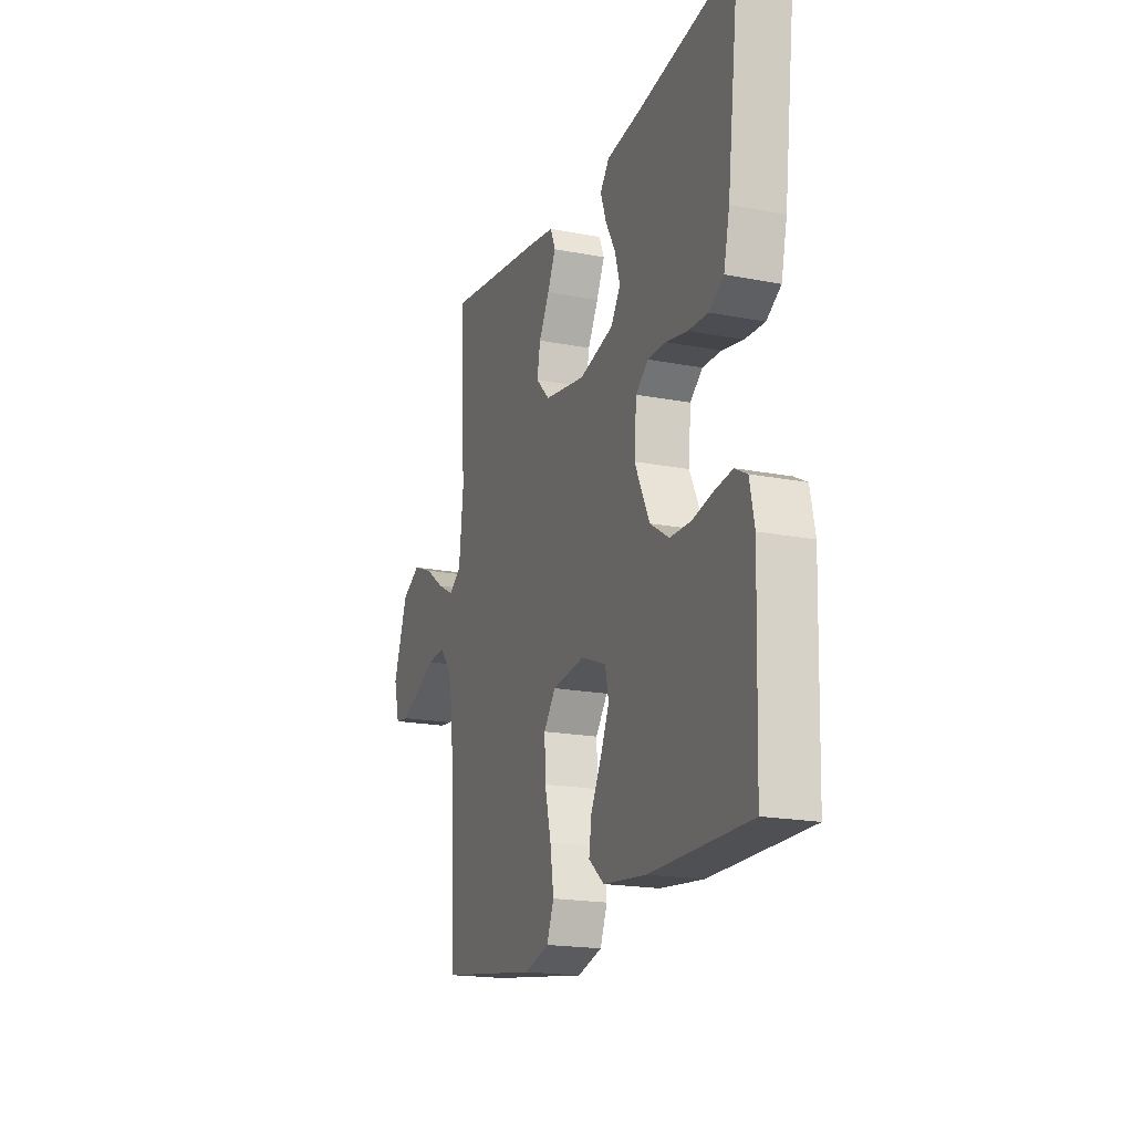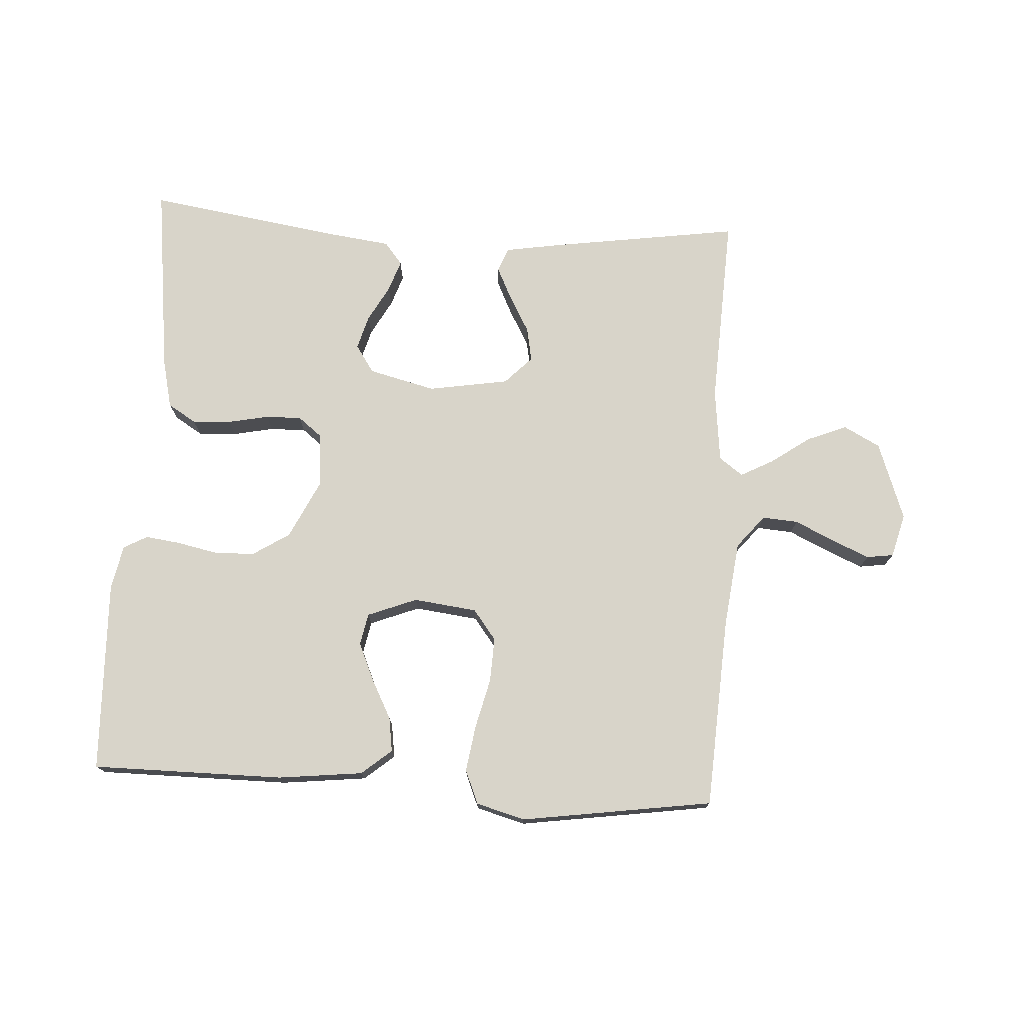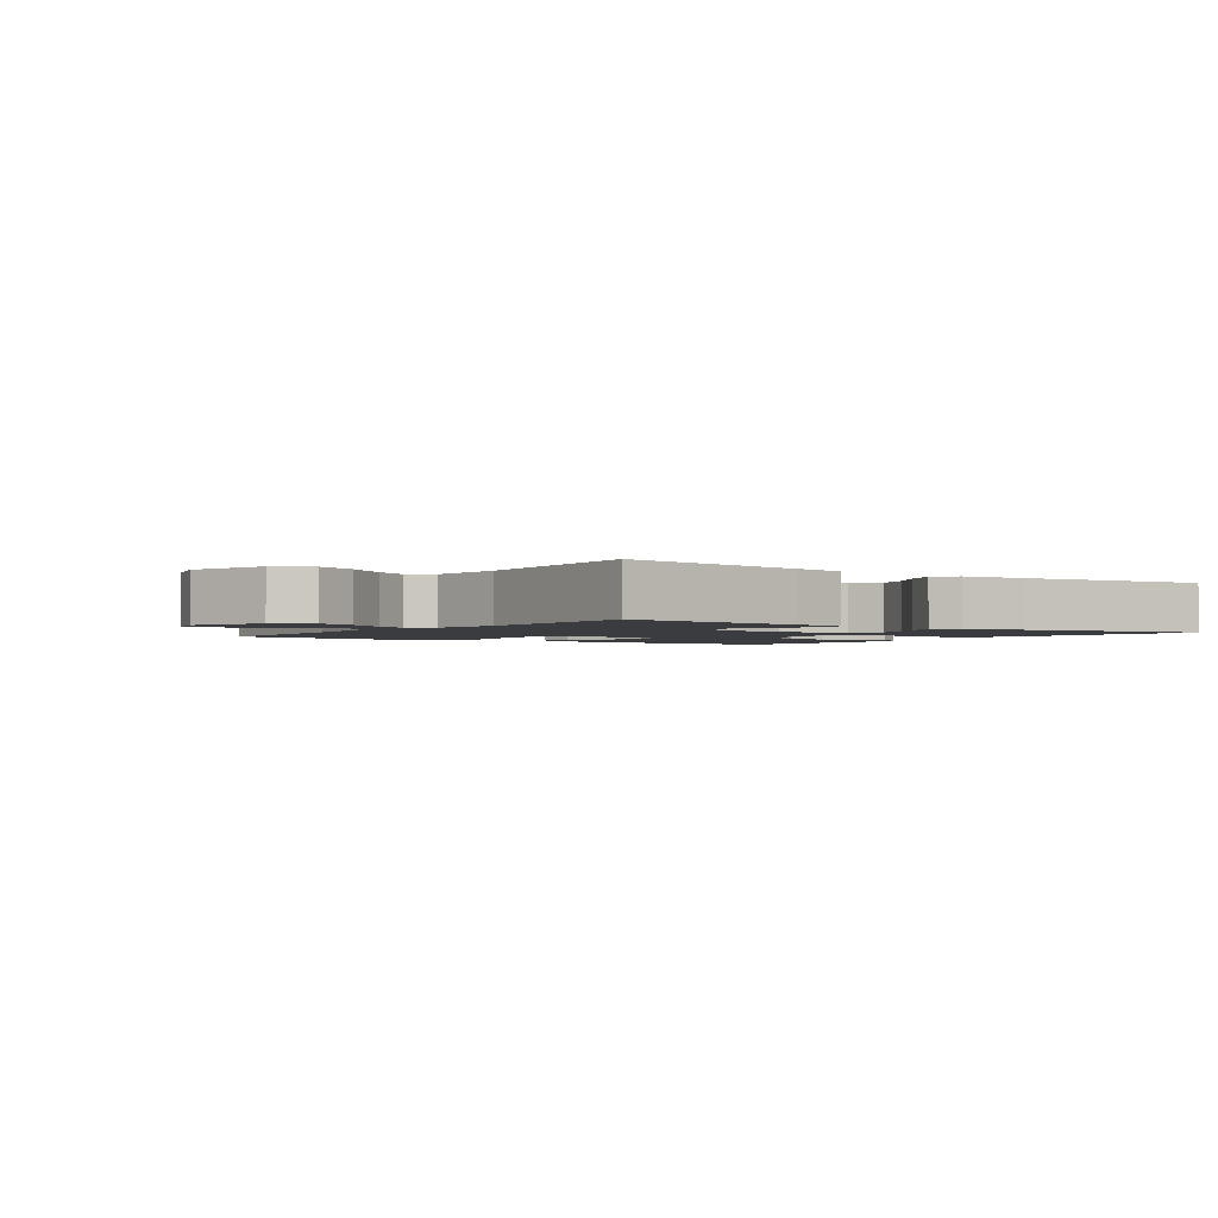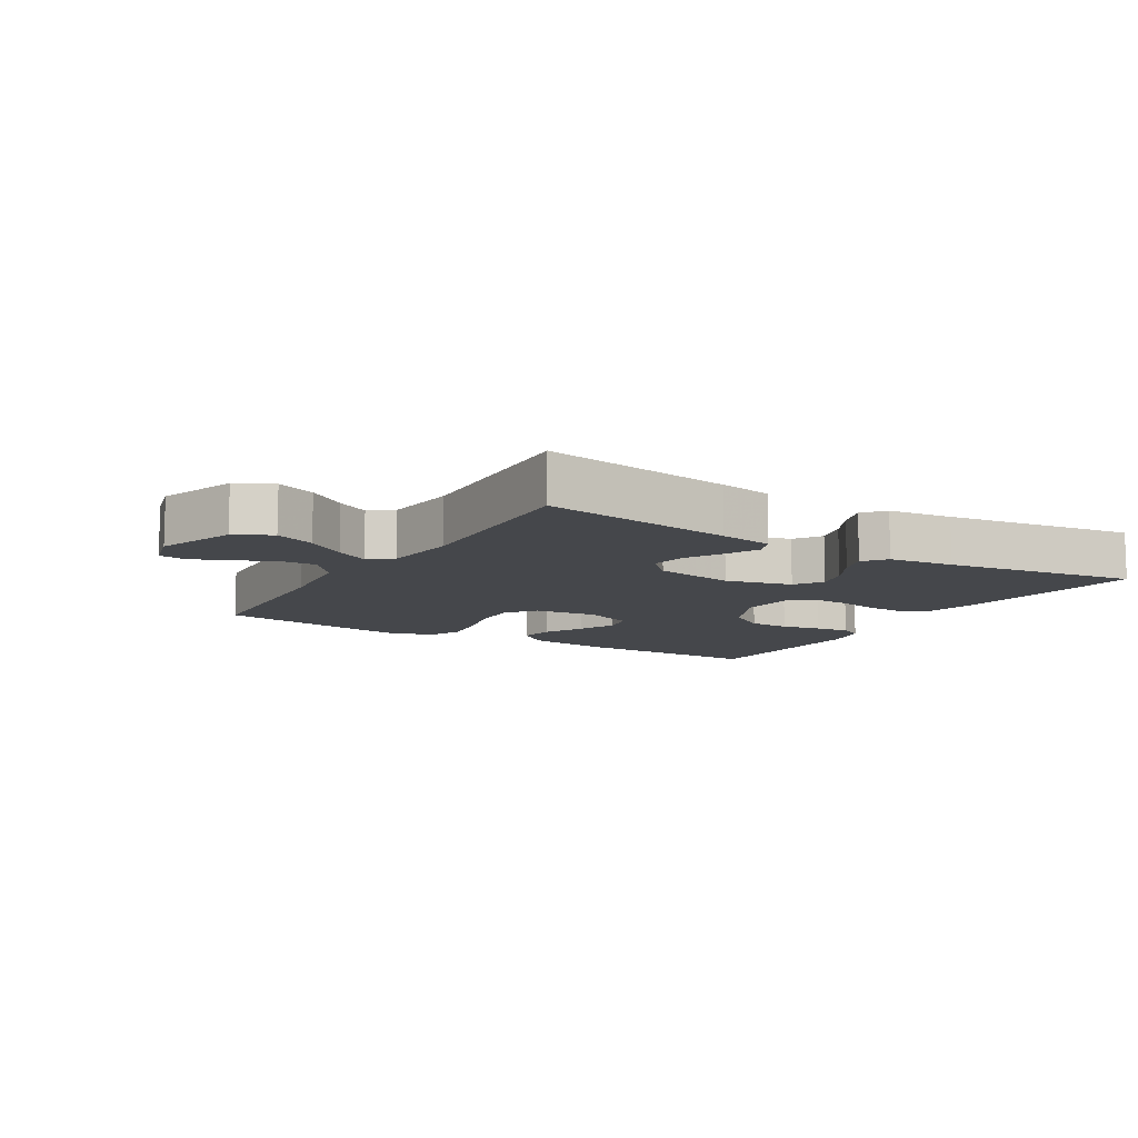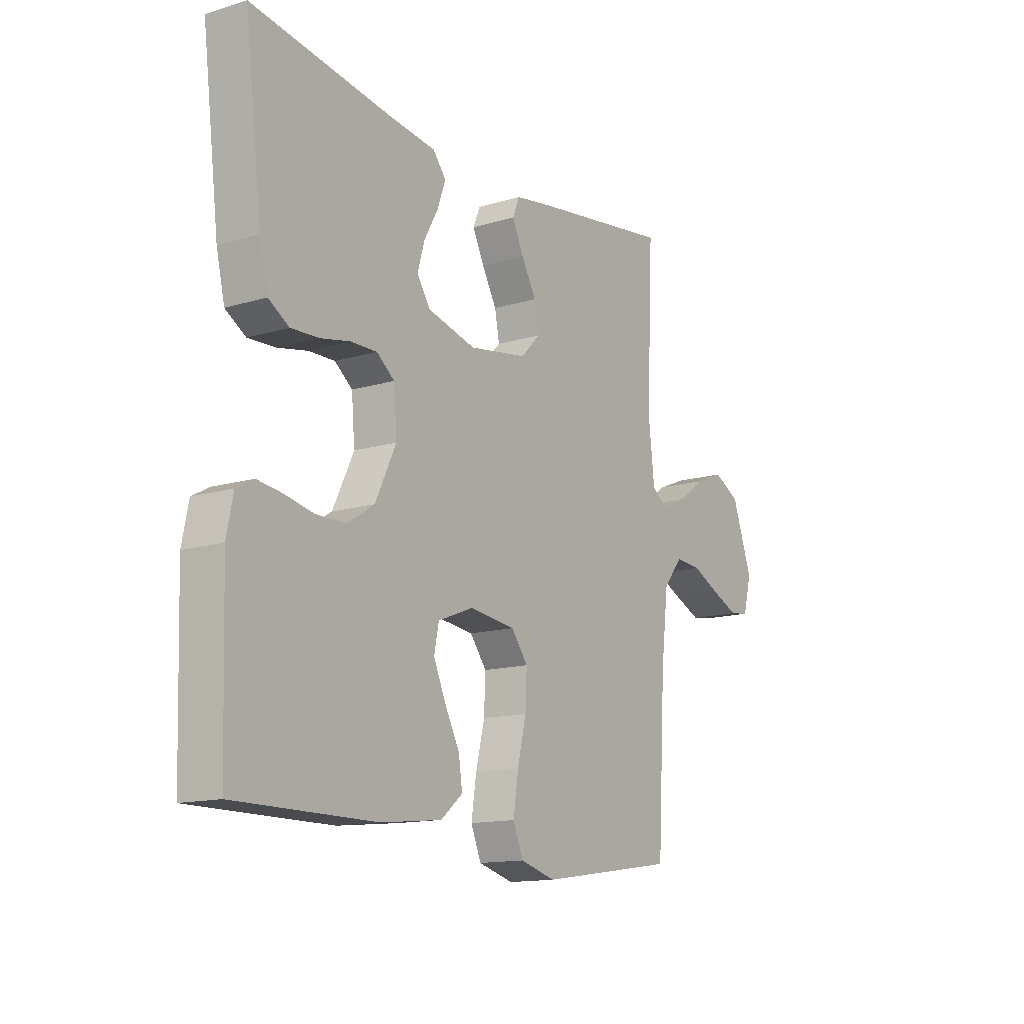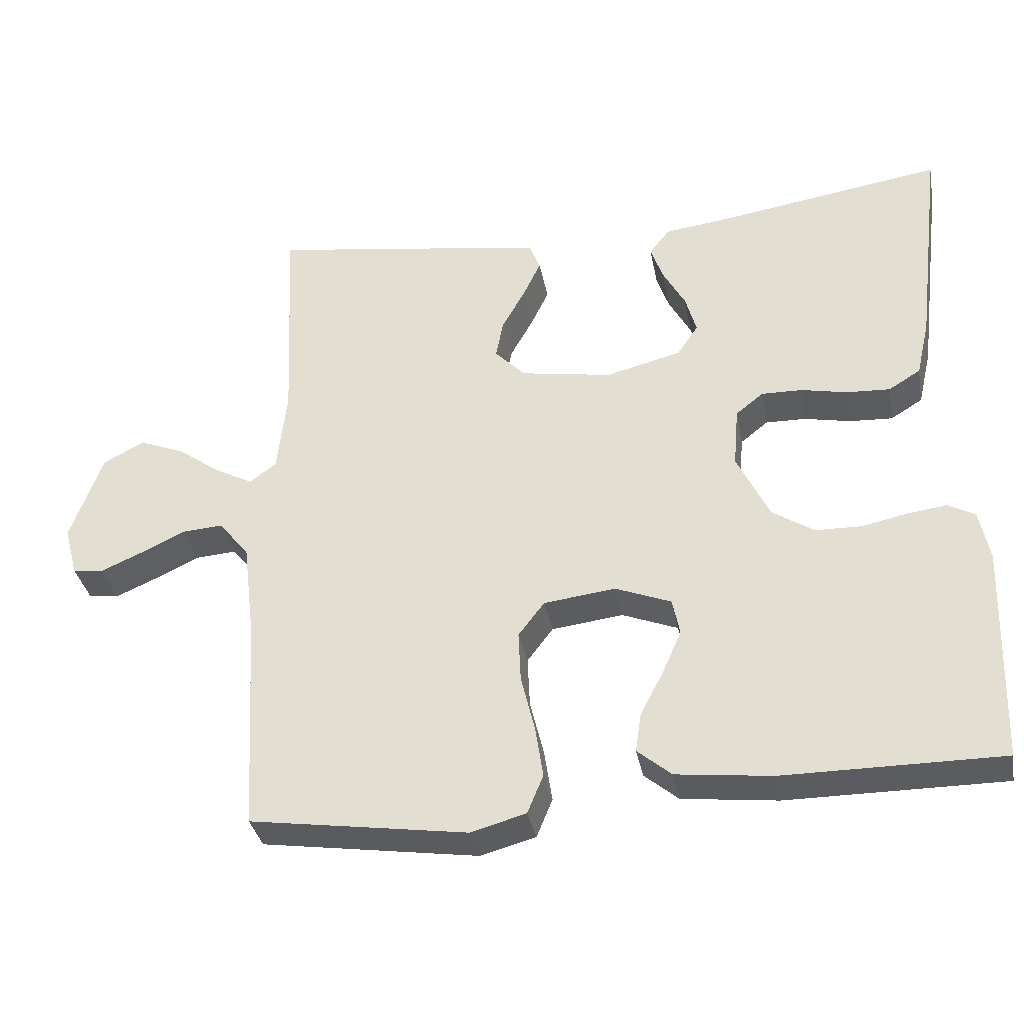
<metadata>
{"format":"obj","ext":"obj","renderer":"f3d","projection":"perspective","resolution":1024,"background":"white","views":[{"elev":-18.9,"azim":69.7,"up":"+Z"},{"elev":75.2,"azim":-176.6,"up":"+Y"},{"elev":-2.1,"azim":-35.2,"up":"+Y"},{"elev":-10.4,"azim":-31.3,"up":"+Y"},{"elev":-13.9,"azim":123.7,"up":"+Z"},{"elev":-34.4,"azim":10.6,"up":"+Z"}]}
</metadata>
<code>
v 0.5 0.07 0.5
v 0.463 0.07 0.2
v 0.445 0.07 0.123
v 0.401 0.07 0.096
v 0.341 0.07 0.099
v 0.277 0.07 0.112
v 0.221 0.07 0.113
v 0.183 0.07 0.083
v 0.176 0.07 0
v 0.221 0.07 -0.093
v 0.279 0.07 -0.13
v 0.343 0.07 -0.131
v 0.405 0.07 -0.118
v 0.459 0.07 -0.111
v 0.496 0.07 -0.131
v 0.51 0.07 -0.2
v 0.5 0.07 -0.5
v 0.2 0.07 -0.5
v 0.068 0.07 -0.485
v 0.021 0.07 -0.446
v 0.029 0.07 -0.392
v 0.061 0.07 -0.331
v 0.087 0.07 -0.272
v 0.077 0.07 -0.222
v 0 0.07 -0.192
v -0.099 0.07 -0.204
v -0.135 0.07 -0.251
v -0.132 0.07 -0.32
v -0.113 0.07 -0.398
v -0.102 0.07 -0.47
v -0.124 0.07 -0.523
v -0.2 0.07 -0.544
v -0.5 0.07 -0.5
v -0.517 0.07 -0.2
v -0.533 0.07 -0.067
v -0.575 0.07 -0.016
v -0.631 0.07 -0.02
v -0.693 0.07 -0.049
v -0.751 0.07 -0.074
v -0.793 0.07 -0.068
v -0.811 0.07 0
v -0.767 0.07 0.122
v -0.71 0.07 0.152
v -0.648 0.07 0.127
v -0.587 0.07 0.084
v -0.536 0.07 0.057
v -0.499 0.07 0.084
v -0.486 0.07 0.2
v -0.5 0.07 0.5
v -0.2 0.07 0.456
v -0.116 0.07 0.442
v -0.101 0.07 0.405
v -0.126 0.07 0.353
v -0.158 0.07 0.296
v -0.168 0.07 0.243
v -0.126 0.07 0.2
v 0 0.07 0.179
v 0.104 0.07 0.205
v 0.133 0.07 0.248
v 0.118 0.07 0.301
v 0.087 0.07 0.357
v 0.07 0.07 0.406
v 0.098 0.07 0.441
v 0.2 0.07 0.454
v 0.5 0 0.5
v 0.463 0 0.2
v 0.445 0 0.123
v 0.401 0 0.096
v 0.341 0 0.099
v 0.277 0 0.112
v 0.221 0 0.113
v 0.183 0 0.083
v 0.176 0 0
v 0.221 0 -0.093
v 0.279 0 -0.13
v 0.343 0 -0.131
v 0.405 0 -0.118
v 0.459 0 -0.111
v 0.496 0 -0.131
v 0.51 0 -0.2
v 0.5 0 -0.5
v 0.2 0 -0.5
v 0.068 0 -0.485
v 0.021 0 -0.446
v 0.029 0 -0.392
v 0.061 0 -0.331
v 0.087 0 -0.272
v 0.077 0 -0.222
v 0 0 -0.192
v -0.099 0 -0.204
v -0.135 0 -0.251
v -0.132 0 -0.32
v -0.113 0 -0.398
v -0.102 0 -0.47
v -0.124 0 -0.523
v -0.2 0 -0.544
v -0.5 0 -0.5
v -0.517 0 -0.2
v -0.533 0 -0.067
v -0.575 0 -0.016
v -0.631 0 -0.02
v -0.693 0 -0.049
v -0.751 0 -0.074
v -0.793 0 -0.068
v -0.811 0 0
v -0.767 0 0.122
v -0.71 0 0.152
v -0.648 0 0.127
v -0.587 0 0.084
v -0.536 0 0.057
v -0.499 0 0.084
v -0.486 0 0.2
v -0.5 0 0.5
v -0.2 0 0.456
v -0.116 0 0.442
v -0.101 0 0.405
v -0.126 0 0.353
v -0.158 0 0.296
v -0.168 0 0.243
v -0.126 0 0.2
v 0 0 0.179
v 0.104 0 0.205
v 0.133 0 0.248
v 0.118 0 0.301
v 0.087 0 0.357
v 0.07 0 0.406
v 0.098 0 0.441
v 0.2 0 0.454
f 62 63 64
f 61 62 64
f 60 61 64
f 4 5 6
f 3 4 6
f 2 3 6
f 1 2 6
f 64 1 6
f 60 64 6
f 59 60 6
f 58 59 6 7
f 57 58 7 8
f 56 57 8 9
f 52 53 54
f 51 52 54
f 50 51 54
f 49 50 54
f 48 49 54
f 47 48 54 55
f 46 47 55 56
f 43 44 45
f 42 43 45
f 41 42 45
f 40 41 45
f 39 40 45
f 38 39 45
f 37 38 45
f 36 37 45 46
f 56 9 10
f 46 56 10
f 36 46 10
f 35 36 10
f 32 33 34
f 31 32 34
f 30 31 34
f 29 30 34
f 28 29 34
f 27 28 34 35
f 20 21 22
f 19 20 22
f 18 19 22
f 17 18 22
f 16 17 22
f 15 16 22
f 14 15 22
f 13 14 22
f 12 13 22
f 11 12 22 23
f 10 11 23 24
f 26 27 35
f 25 26 35 10
f 10 24 25
f 128 127 126
f 128 126 125
f 128 125 124
f 70 69 68
f 70 68 67
f 70 67 66
f 70 66 65
f 70 65 128
f 70 128 124
f 70 124 123
f 71 70 123 122
f 72 71 122 121
f 73 72 121 120
f 118 117 116
f 118 116 115
f 118 115 114
f 118 114 113
f 118 113 112
f 119 118 112 111
f 120 119 111 110
f 109 108 107
f 109 107 106
f 109 106 105
f 109 105 104
f 109 104 103
f 109 103 102
f 109 102 101
f 110 109 101 100
f 74 73 120
f 74 120 110
f 74 110 100
f 74 100 99
f 98 97 96
f 98 96 95
f 98 95 94
f 98 94 93
f 98 93 92
f 99 98 92 91
f 86 85 84
f 86 84 83
f 86 83 82
f 86 82 81
f 86 81 80
f 86 80 79
f 86 79 78
f 86 78 77
f 86 77 76
f 87 86 76 75
f 88 87 75 74
f 99 91 90
f 74 99 90 89
f 89 88 74
f 1 65 66 2
f 2 66 67 3
f 3 67 68 4
f 4 68 69 5
f 5 69 70 6
f 6 70 71 7
f 7 71 72 8
f 8 72 73 9
f 9 73 74 10
f 10 74 75 11
f 11 75 76 12
f 12 76 77 13
f 13 77 78 14
f 14 78 79 15
f 15 79 80 16
f 16 80 81 17
f 17 81 82 18
f 18 82 83 19
f 19 83 84 20
f 20 84 85 21
f 21 85 86 22
f 22 86 87 23
f 23 87 88 24
f 24 88 89 25
f 25 89 90 26
f 26 90 91 27
f 27 91 92 28
f 28 92 93 29
f 29 93 94 30
f 30 94 95 31
f 31 95 96 32
f 32 96 97 33
f 33 97 98 34
f 34 98 99 35
f 35 99 100 36
f 36 100 101 37
f 37 101 102 38
f 38 102 103 39
f 39 103 104 40
f 40 104 105 41
f 41 105 106 42
f 42 106 107 43
f 43 107 108 44
f 44 108 109 45
f 45 109 110 46
f 46 110 111 47
f 47 111 112 48
f 48 112 113 49
f 49 113 114 50
f 50 114 115 51
f 51 115 116 52
f 52 116 117 53
f 53 117 118 54
f 54 118 119 55
f 55 119 120 56
f 56 120 121 57
f 57 121 122 58
f 58 122 123 59
f 59 123 124 60
f 60 124 125 61
f 61 125 126 62
f 62 126 127 63
f 63 127 128 64
f 64 128 65 1

</code>
